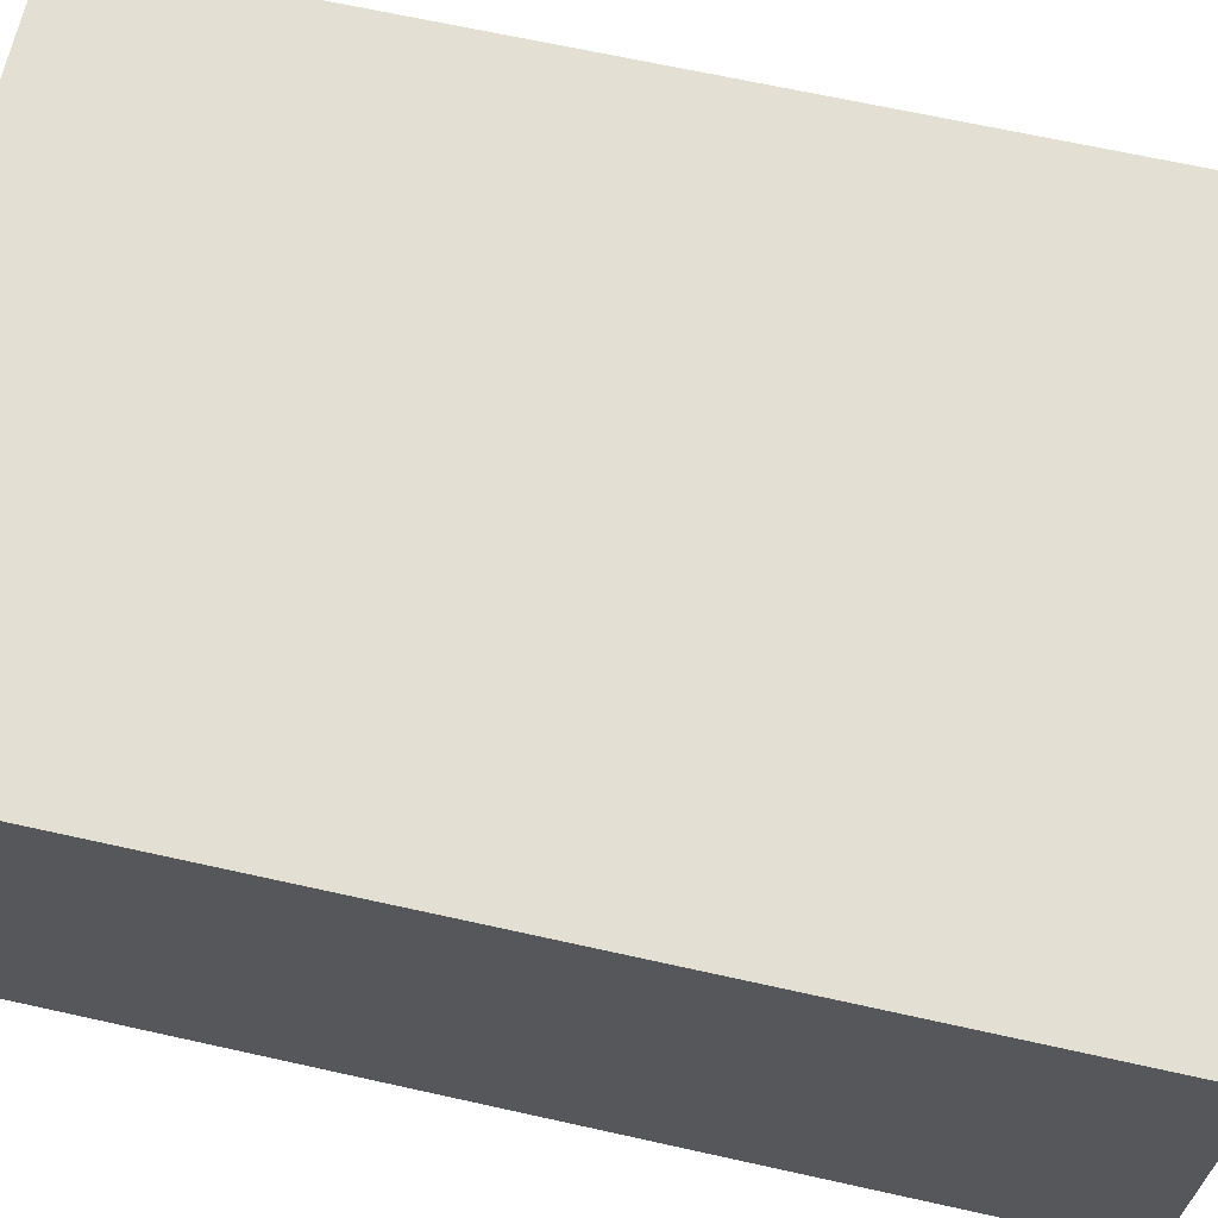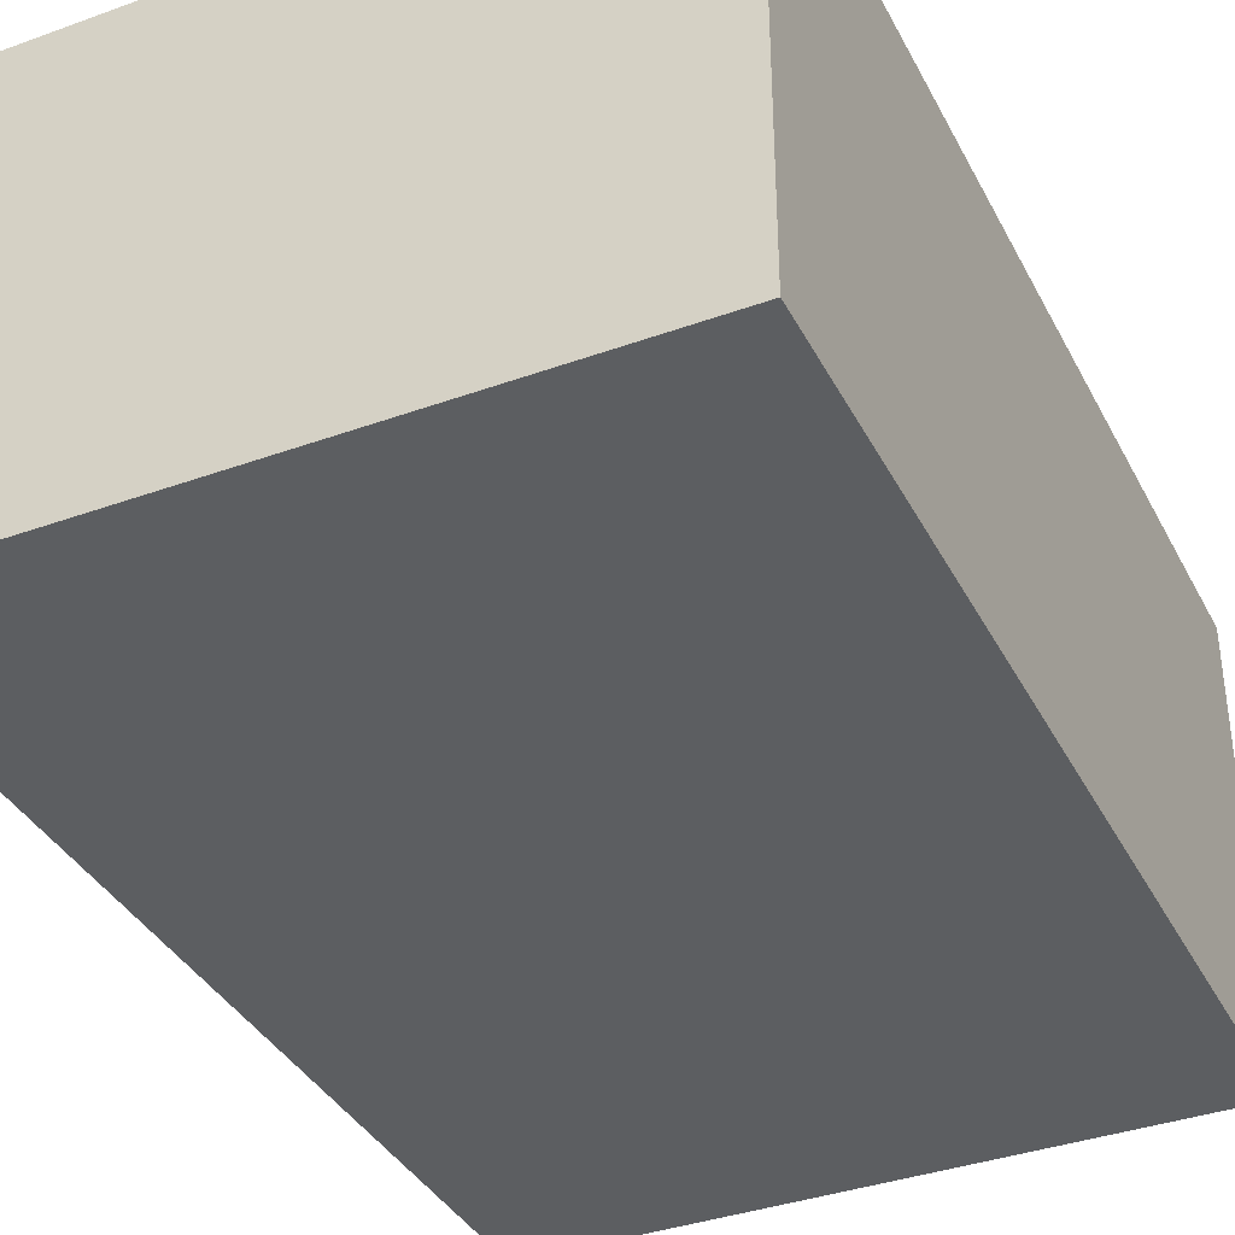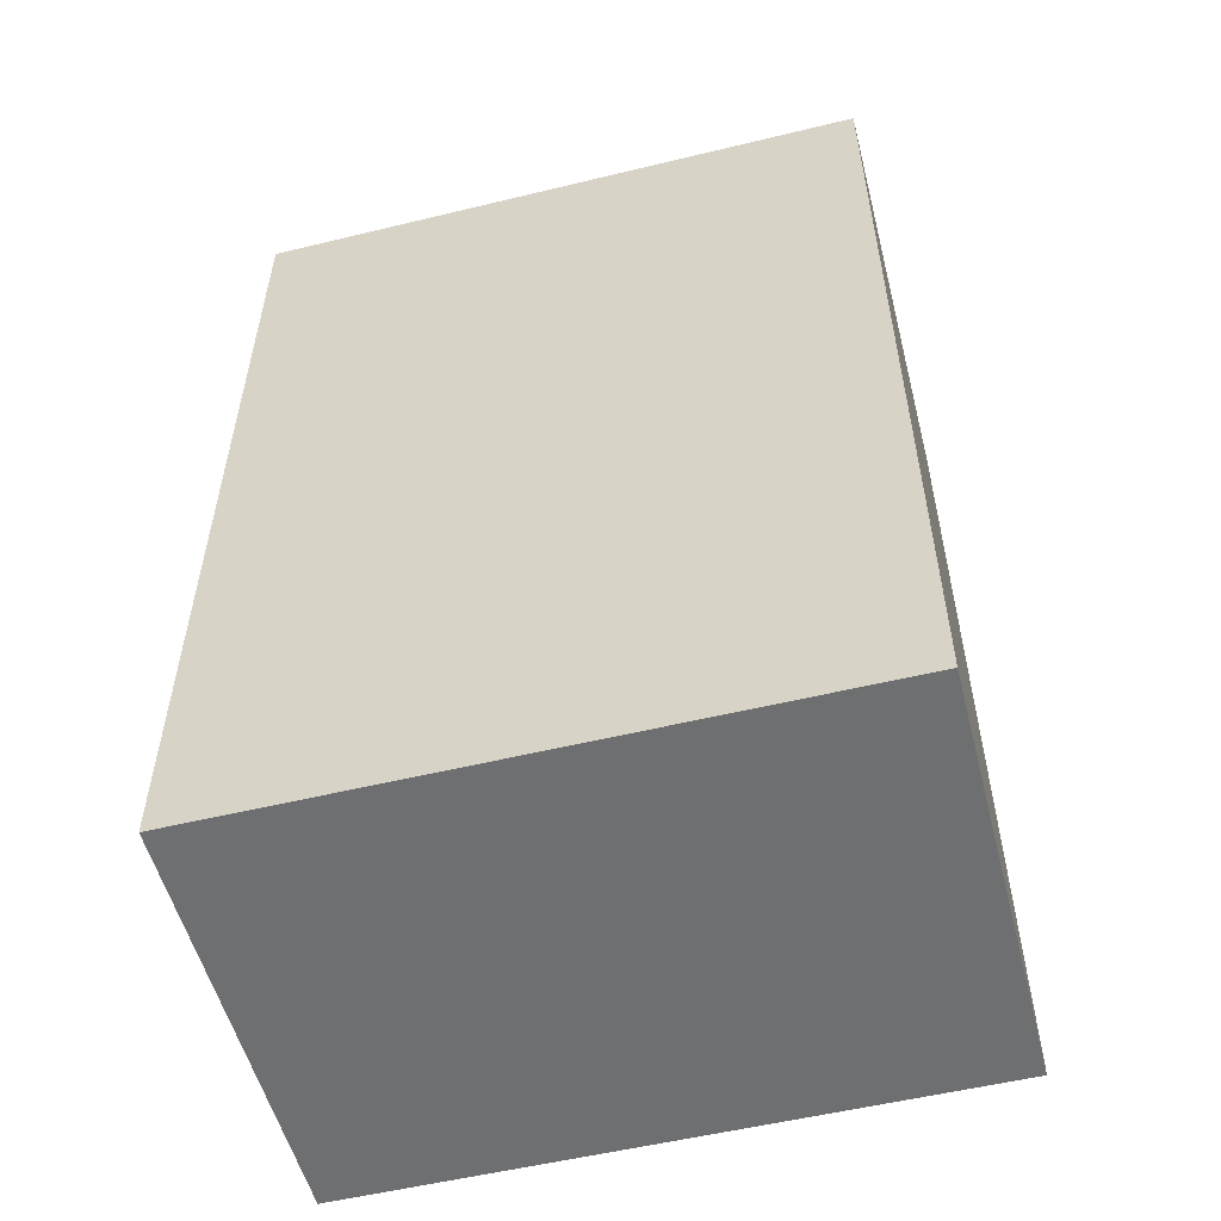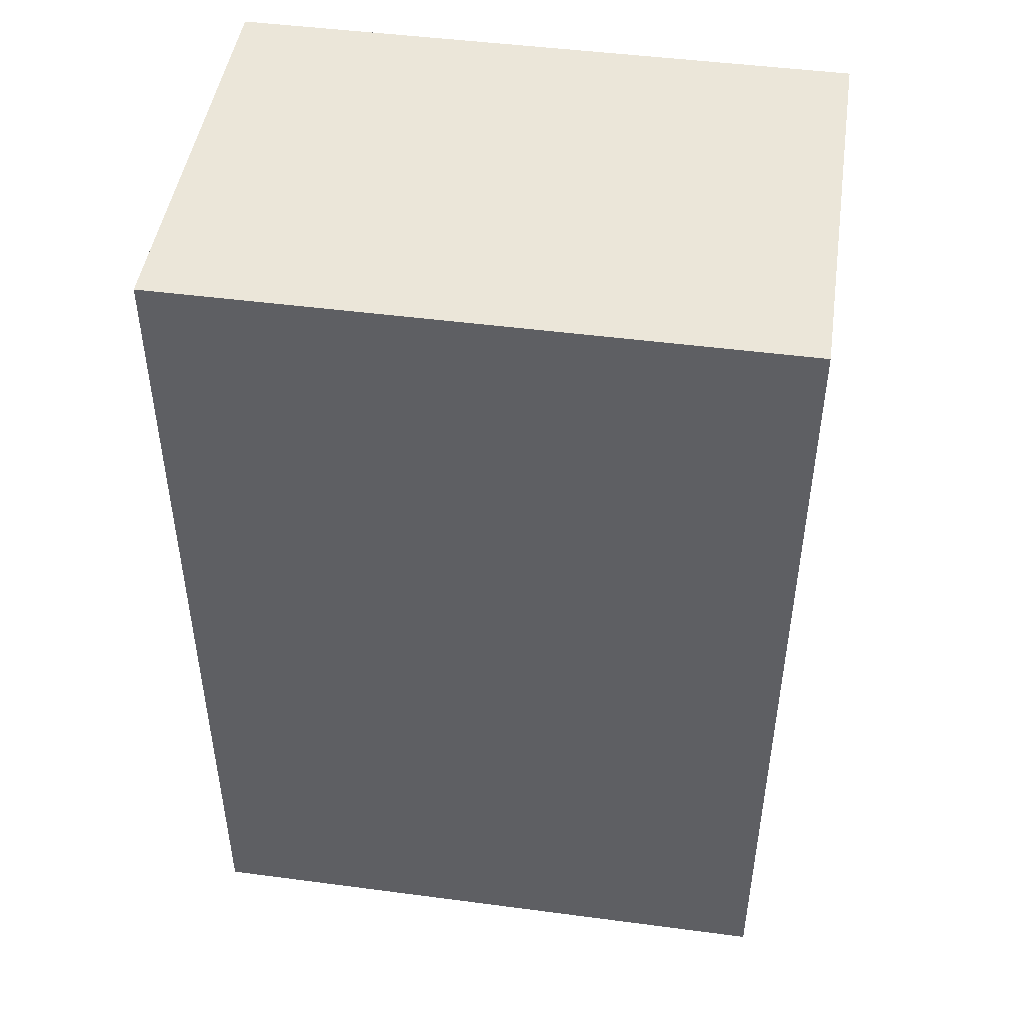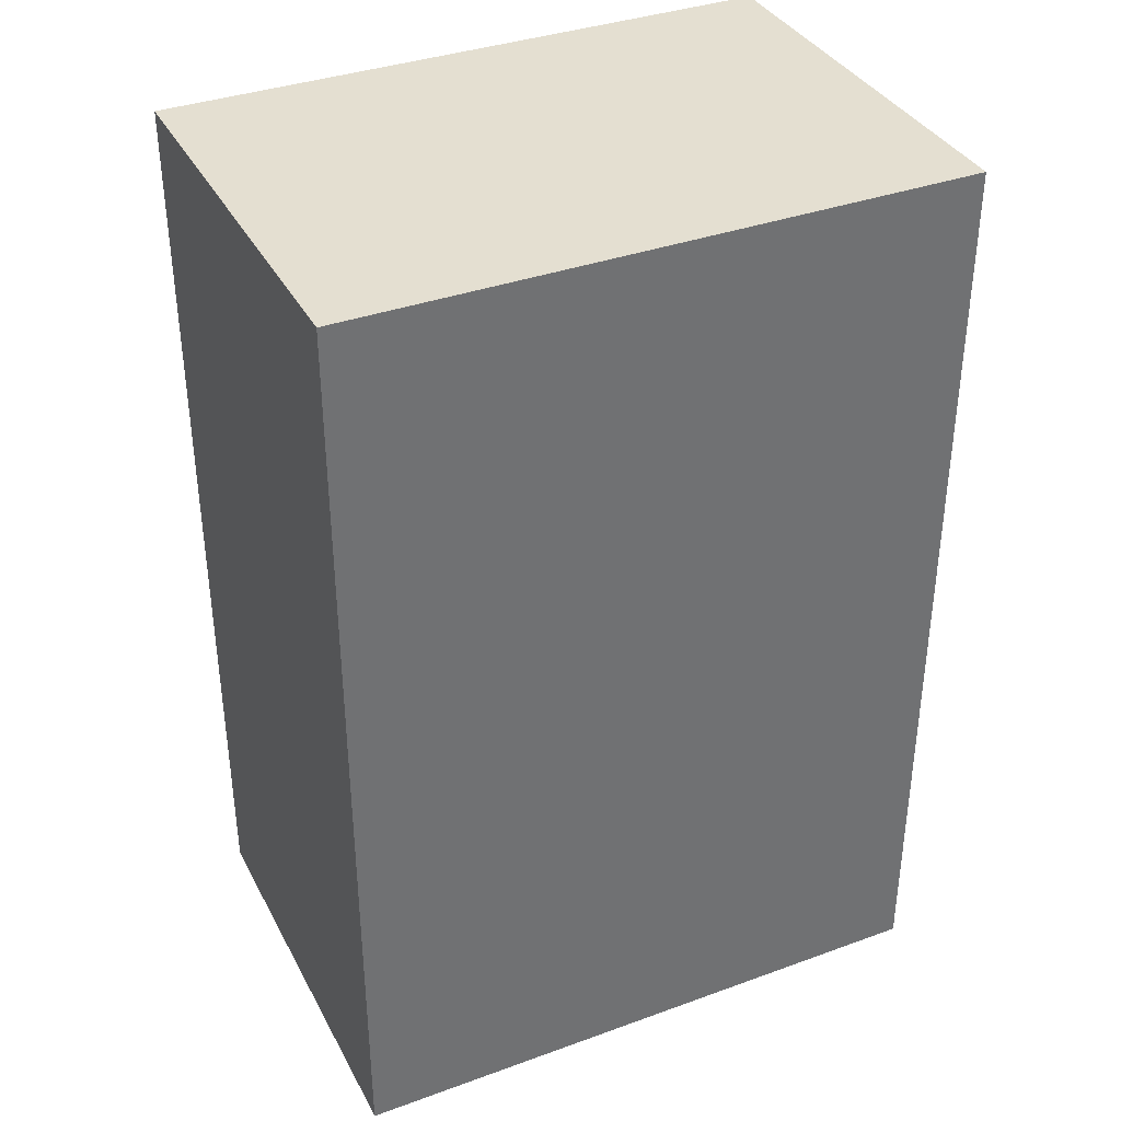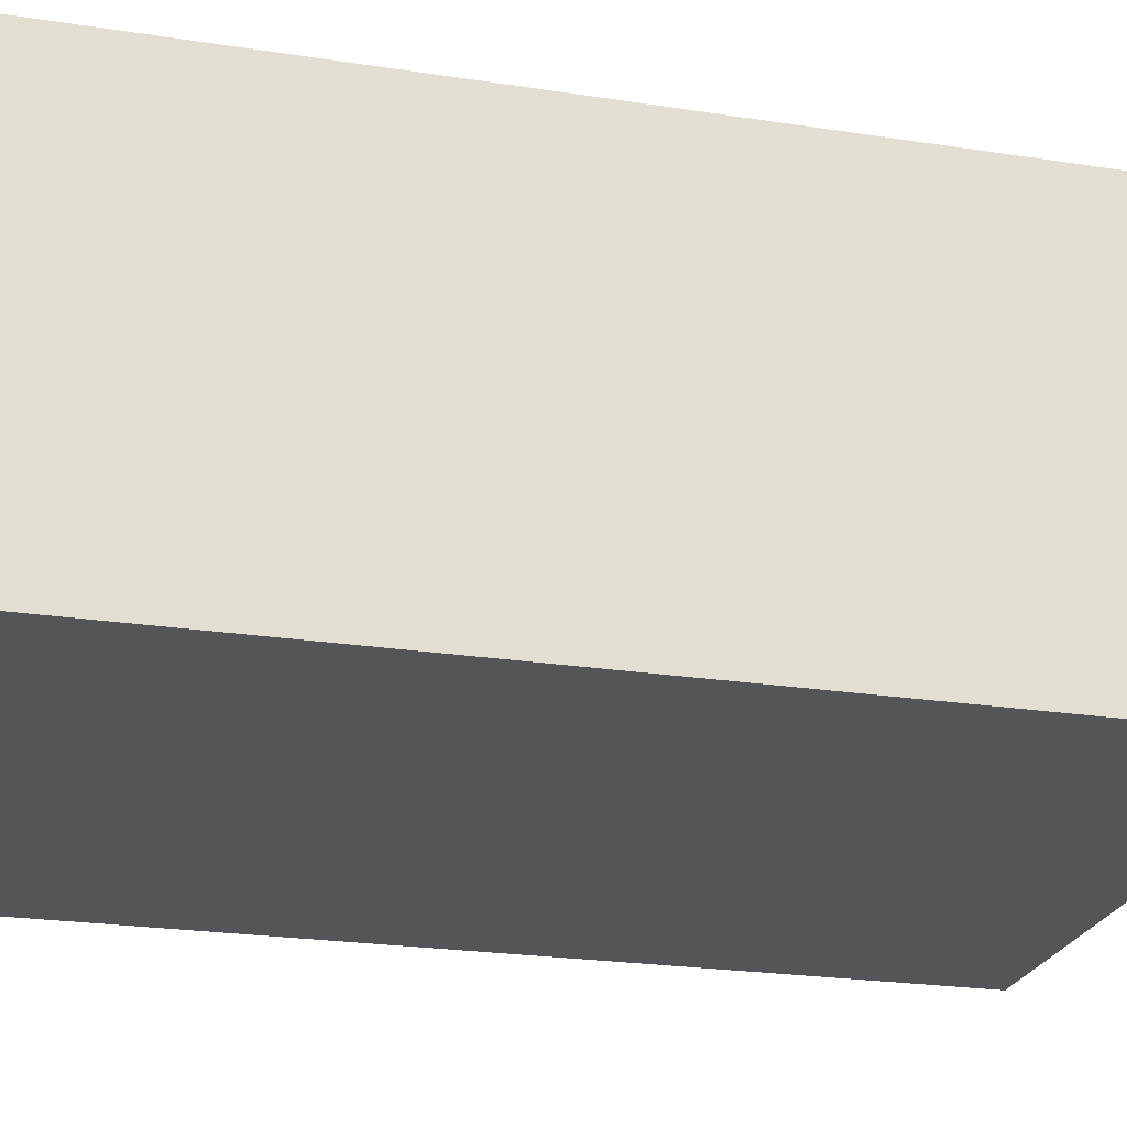
<metadata>
{"format":"obj","ext":"obj","renderer":"f3d","projection":"perspective","resolution":1024,"background":"white","views":[{"elev":66.4,"azim":-77.4,"up":"+Y"},{"elev":-37.3,"azim":24.9,"up":"+Y"},{"elev":-54.5,"azim":14.4,"up":"+Z"},{"elev":46.9,"azim":-171.5,"up":"+Z"},{"elev":36.6,"azim":154.8,"up":"+Z"},{"elev":-24.0,"azim":-104.3,"up":"+Y"}]}
</metadata>
<code>
o Body
v 0 0 0
v 4.585 0 0
v 0 0 6.903
v 4.585 0 6.903
v 4.585 3.144 0
v 4.585 3.144 6.903
v 0 3.144 0
v 0 3.144 6.903
f 1 2 3
f 3 2 4
f 2 5 4
f 4 5 6
f 5 7 6
f 6 7 8
f 7 1 8
f 8 1 3
f 1 5 2
f 7 5 1
f 6 3 4
f 6 8 3

</code>
